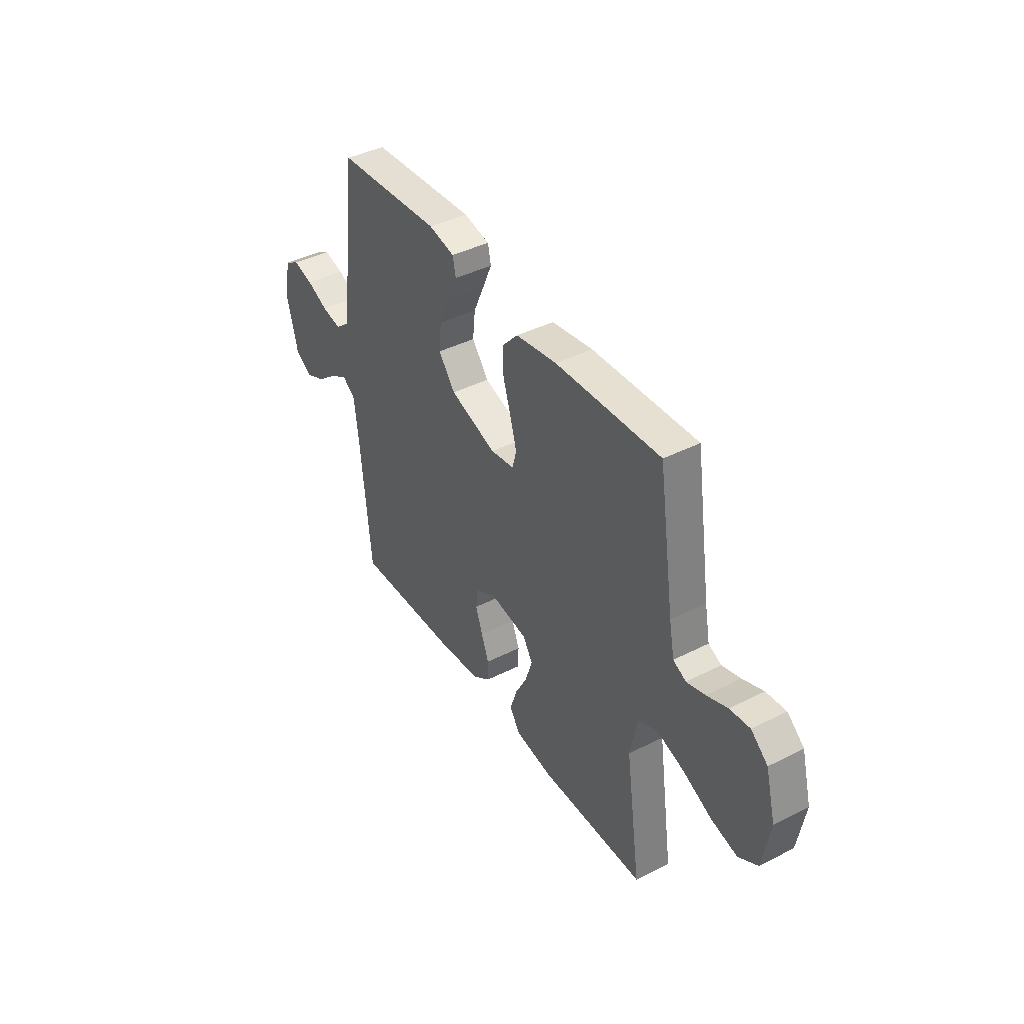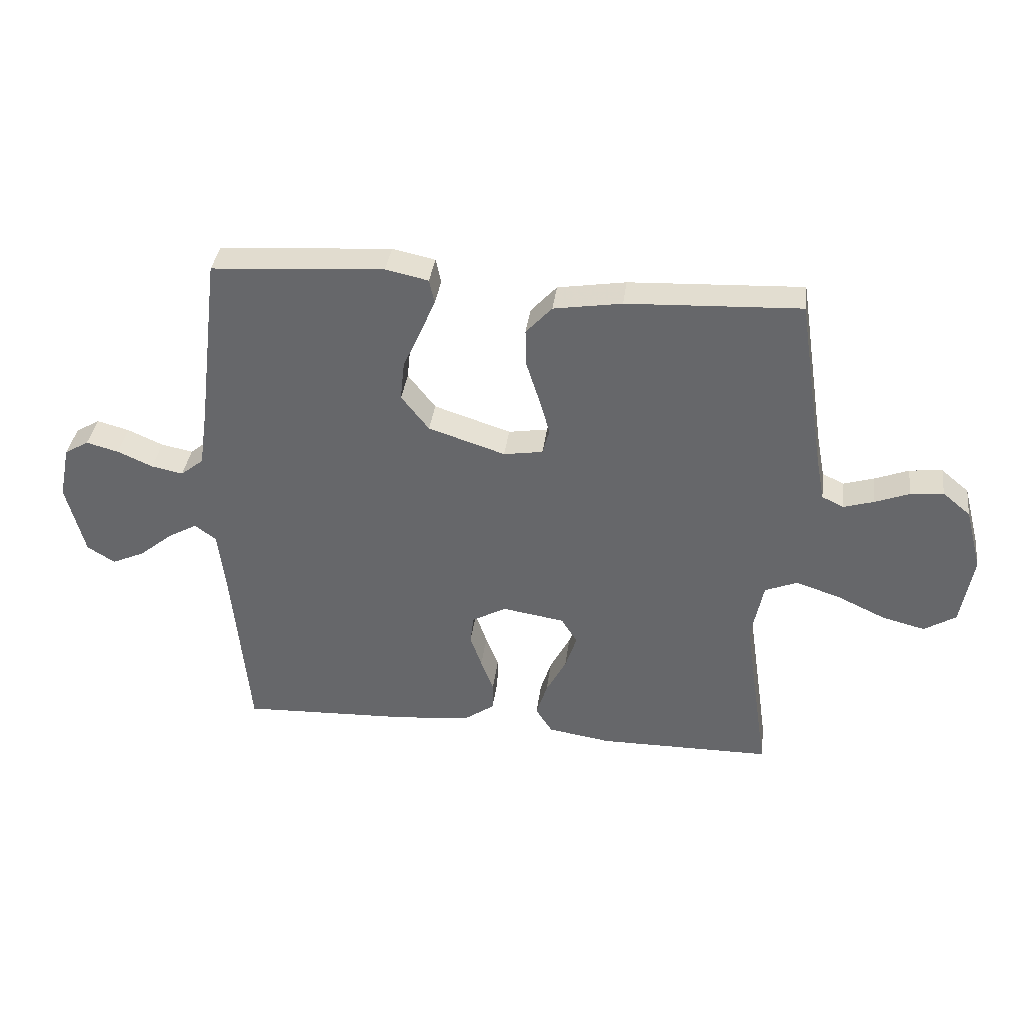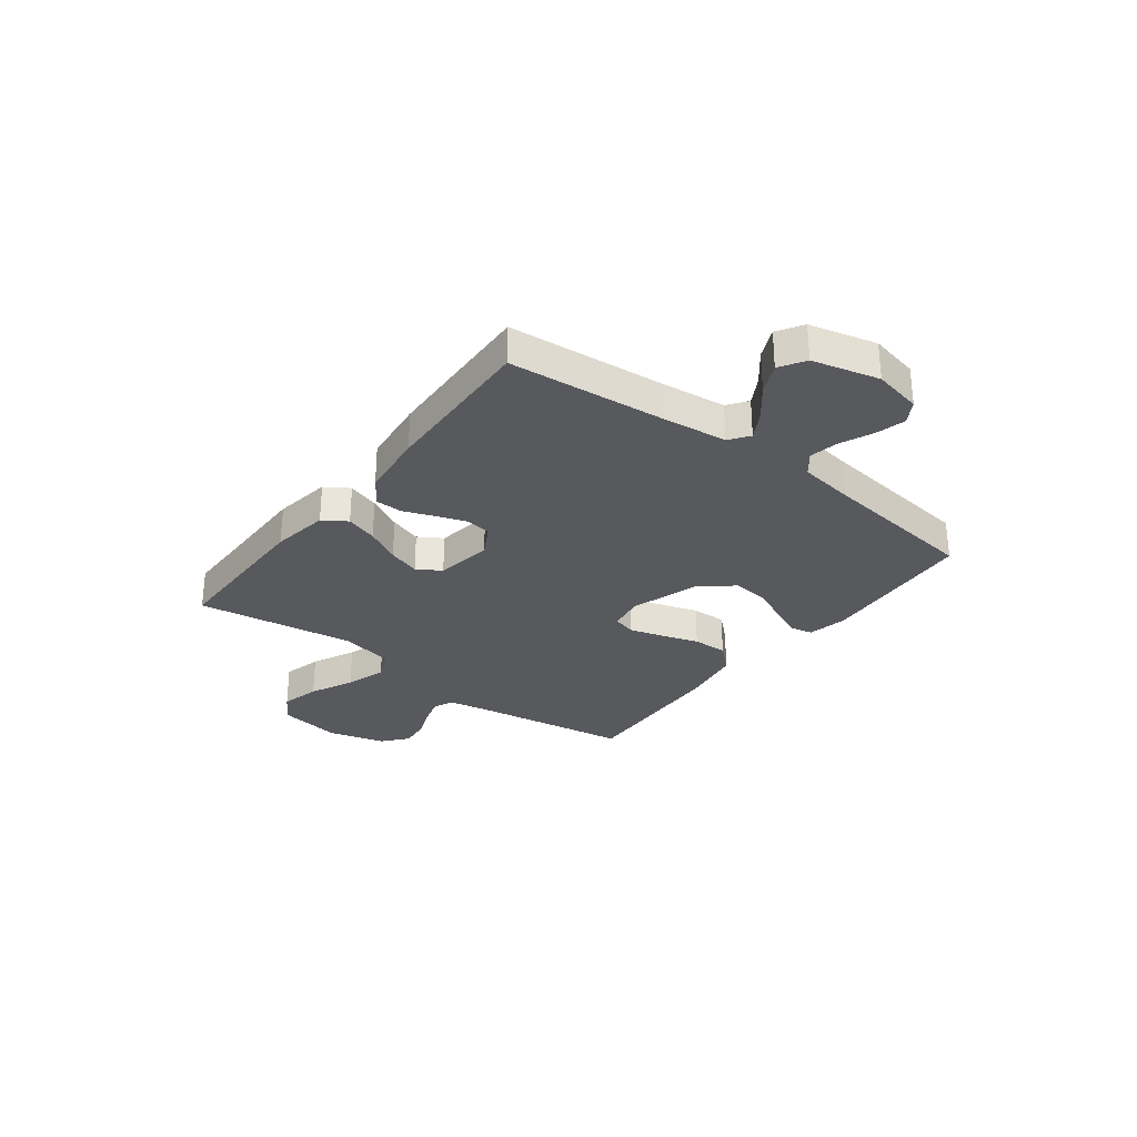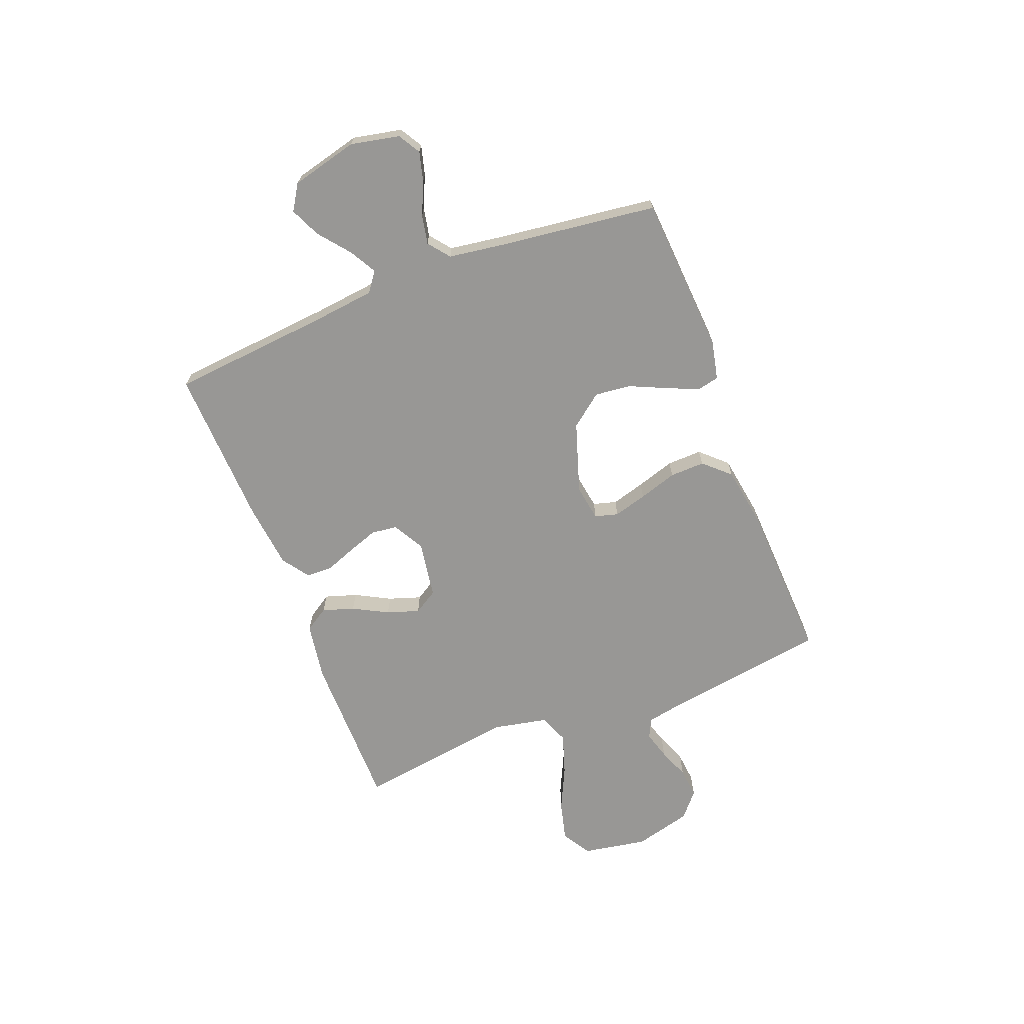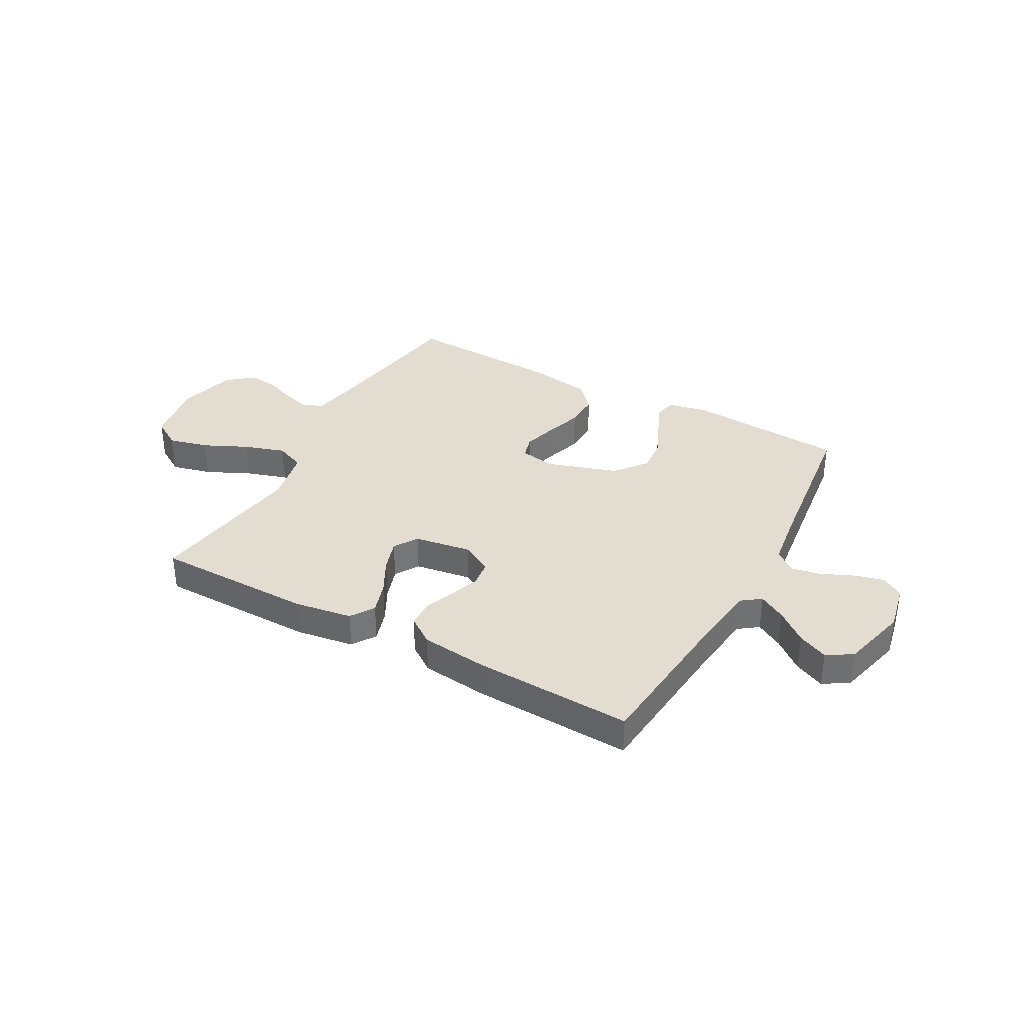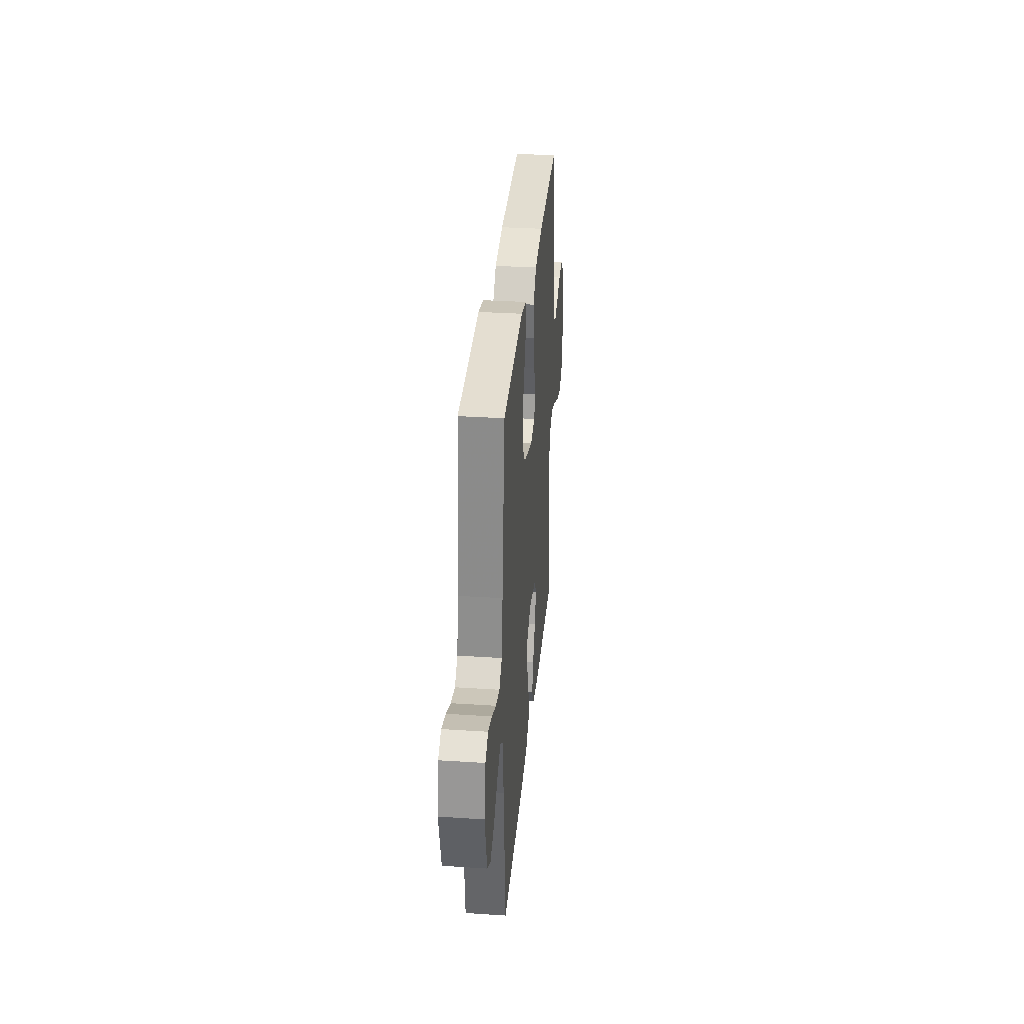
<metadata>
{"format":"obj","ext":"obj","renderer":"f3d","projection":"perspective","resolution":1024,"background":"white","views":[{"elev":41.3,"azim":58.4,"up":"+Z"},{"elev":36.8,"azim":7.5,"up":"+Z"},{"elev":-29.7,"azim":-127.3,"up":"+Y"},{"elev":-68.2,"azim":-68.9,"up":"+Y"},{"elev":35.3,"azim":-151.1,"up":"+Y"},{"elev":32.5,"azim":-84.8,"up":"+Z"}]}
</metadata>
<code>
v 0.5 0.07 0.5
v 0.546 0.07 0.2
v 0.561 0.07 0.122
v 0.598 0.07 0.104
v 0.651 0.07 0.12
v 0.71 0.07 0.143
v 0.767 0.07 0.149
v 0.815 0.07 0.109
v 0.844 0.07 0
v 0.823 0.07 -0.122
v 0.768 0.07 -0.156
v 0.693 0.07 -0.137
v 0.61 0.07 -0.098
v 0.533 0.07 -0.073
v 0.477 0.07 -0.096
v 0.456 0.07 -0.2
v 0.5 0.07 -0.5
v 0.2 0.07 -0.502
v 0.091 0.07 -0.485
v 0.062 0.07 -0.44
v 0.081 0.07 -0.38
v 0.116 0.07 -0.314
v 0.136 0.07 -0.253
v 0.108 0.07 -0.208
v 0 0.07 -0.191
v -0.059 0.07 -0.224
v -0.065 0.07 -0.273
v -0.045 0.07 -0.33
v -0.023 0.07 -0.387
v -0.024 0.07 -0.438
v -0.075 0.07 -0.474
v -0.2 0.07 -0.488
v -0.5 0.07 -0.5
v -0.528 0.07 -0.2
v -0.542 0.07 -0.081
v -0.579 0.07 -0.054
v -0.63 0.07 -0.083
v -0.688 0.07 -0.13
v -0.745 0.07 -0.156
v -0.793 0.07 -0.126
v -0.825 0.07 0
v -0.806 0.07 0.092
v -0.764 0.07 0.117
v -0.708 0.07 0.102
v -0.647 0.07 0.075
v -0.592 0.07 0.064
v -0.552 0.07 0.096
v -0.537 0.07 0.2
v -0.5 0.07 0.5
v -0.2 0.07 0.521
v -0.126 0.07 0.505
v -0.117 0.07 0.463
v -0.143 0.07 0.403
v -0.174 0.07 0.334
v -0.181 0.07 0.266
v -0.133 0.07 0.205
v 0 0.07 0.162
v 0.068 0.07 0.173
v 0.08 0.07 0.217
v 0.062 0.07 0.28
v 0.039 0.07 0.352
v 0.037 0.07 0.418
v 0.082 0.07 0.467
v 0.2 0.07 0.486
v 0.5 0 0.5
v 0.546 0 0.2
v 0.561 0 0.122
v 0.598 0 0.104
v 0.651 0 0.12
v 0.71 0 0.143
v 0.767 0 0.149
v 0.815 0 0.109
v 0.844 0 0
v 0.823 0 -0.122
v 0.768 0 -0.156
v 0.693 0 -0.137
v 0.61 0 -0.098
v 0.533 0 -0.073
v 0.477 0 -0.096
v 0.456 0 -0.2
v 0.5 0 -0.5
v 0.2 0 -0.502
v 0.091 0 -0.485
v 0.062 0 -0.44
v 0.081 0 -0.38
v 0.116 0 -0.314
v 0.136 0 -0.253
v 0.108 0 -0.208
v 0 0 -0.191
v -0.059 0 -0.224
v -0.065 0 -0.273
v -0.045 0 -0.33
v -0.023 0 -0.387
v -0.024 0 -0.438
v -0.075 0 -0.474
v -0.2 0 -0.488
v -0.5 0 -0.5
v -0.528 0 -0.2
v -0.542 0 -0.081
v -0.579 0 -0.054
v -0.63 0 -0.083
v -0.688 0 -0.13
v -0.745 0 -0.156
v -0.793 0 -0.126
v -0.825 0 0
v -0.806 0 0.092
v -0.764 0 0.117
v -0.708 0 0.102
v -0.647 0 0.075
v -0.592 0 0.064
v -0.552 0 0.096
v -0.537 0 0.2
v -0.5 0 0.5
v -0.2 0 0.521
v -0.126 0 0.505
v -0.117 0 0.463
v -0.143 0 0.403
v -0.174 0 0.334
v -0.181 0 0.266
v -0.133 0 0.205
v 0 0 0.162
v 0.068 0 0.173
v 0.08 0 0.217
v 0.062 0 0.28
v 0.039 0 0.352
v 0.037 0 0.418
v 0.082 0 0.467
v 0.2 0 0.486
f 64 1 2
f 63 64 2
f 62 63 2
f 61 62 2
f 60 61 2
f 59 60 2 3
f 58 59 3 4
f 57 58 4
f 52 53 54
f 51 52 54
f 50 51 54
f 49 50 54
f 48 49 54
f 47 48 54 55
f 46 47 55 56
f 43 44 45
f 42 43 45
f 41 42 45
f 40 41 45
f 39 40 45
f 38 39 45
f 37 38 45
f 36 37 45 46
f 46 56 57
f 36 46 57
f 35 36 57
f 32 33 34
f 31 32 34
f 30 31 34
f 29 30 34
f 28 29 34
f 27 28 34 35
f 20 21 22
f 19 20 22
f 18 19 22
f 17 18 22
f 16 17 22
f 15 16 22 23
f 11 12 13
f 10 11 13
f 9 10 13
f 8 9 13
f 7 8 13
f 6 7 13
f 5 6 13
f 4 5 13 14
f 57 4 14 15
f 26 27 35
f 25 26 35 57
f 24 25 57 15
f 15 23 24
f 66 65 128
f 66 128 127
f 66 127 126
f 66 126 125
f 66 125 124
f 67 66 124 123
f 68 67 123 122
f 68 122 121
f 118 117 116
f 118 116 115
f 118 115 114
f 118 114 113
f 118 113 112
f 119 118 112 111
f 120 119 111 110
f 109 108 107
f 109 107 106
f 109 106 105
f 109 105 104
f 109 104 103
f 109 103 102
f 109 102 101
f 110 109 101 100
f 121 120 110
f 121 110 100
f 121 100 99
f 98 97 96
f 98 96 95
f 98 95 94
f 98 94 93
f 98 93 92
f 99 98 92 91
f 86 85 84
f 86 84 83
f 86 83 82
f 86 82 81
f 86 81 80
f 87 86 80 79
f 77 76 75
f 77 75 74
f 77 74 73
f 77 73 72
f 77 72 71
f 77 71 70
f 77 70 69
f 78 77 69 68
f 79 78 68 121
f 99 91 90
f 121 99 90 89
f 79 121 89 88
f 88 87 79
f 1 65 66 2
f 2 66 67 3
f 3 67 68 4
f 4 68 69 5
f 5 69 70 6
f 6 70 71 7
f 7 71 72 8
f 8 72 73 9
f 9 73 74 10
f 10 74 75 11
f 11 75 76 12
f 12 76 77 13
f 13 77 78 14
f 14 78 79 15
f 15 79 80 16
f 16 80 81 17
f 17 81 82 18
f 18 82 83 19
f 19 83 84 20
f 20 84 85 21
f 21 85 86 22
f 22 86 87 23
f 23 87 88 24
f 24 88 89 25
f 25 89 90 26
f 26 90 91 27
f 27 91 92 28
f 28 92 93 29
f 29 93 94 30
f 30 94 95 31
f 31 95 96 32
f 32 96 97 33
f 33 97 98 34
f 34 98 99 35
f 35 99 100 36
f 36 100 101 37
f 37 101 102 38
f 38 102 103 39
f 39 103 104 40
f 40 104 105 41
f 41 105 106 42
f 42 106 107 43
f 43 107 108 44
f 44 108 109 45
f 45 109 110 46
f 46 110 111 47
f 47 111 112 48
f 48 112 113 49
f 49 113 114 50
f 50 114 115 51
f 51 115 116 52
f 52 116 117 53
f 53 117 118 54
f 54 118 119 55
f 55 119 120 56
f 56 120 121 57
f 57 121 122 58
f 58 122 123 59
f 59 123 124 60
f 60 124 125 61
f 61 125 126 62
f 62 126 127 63
f 63 127 128 64
f 64 128 65 1

</code>
